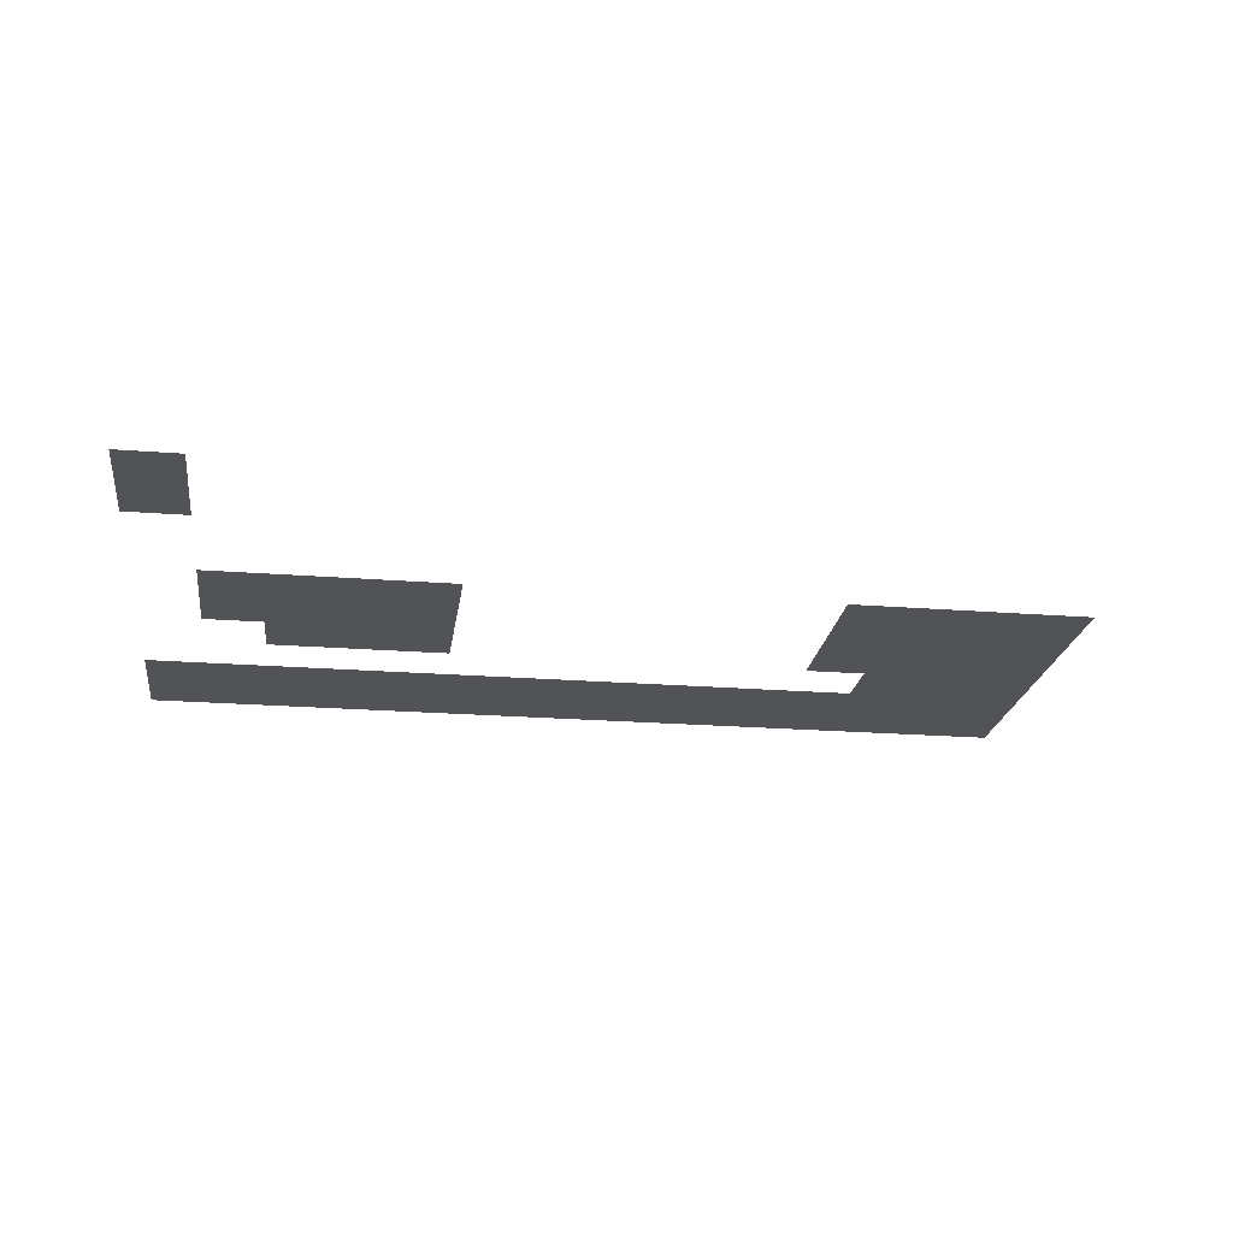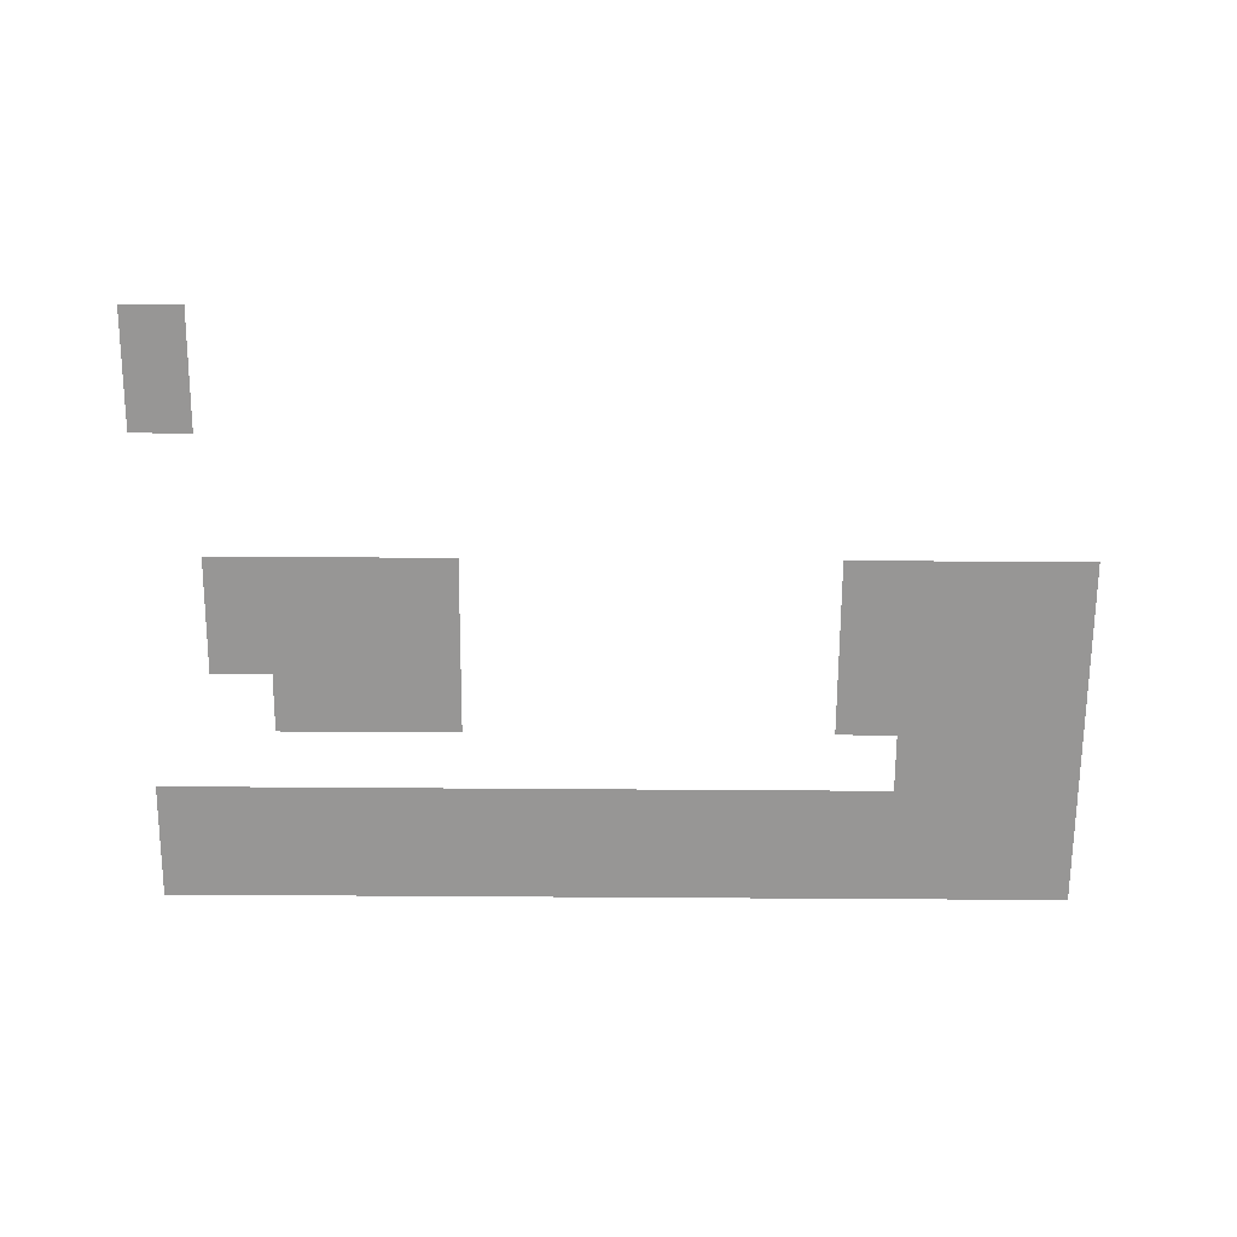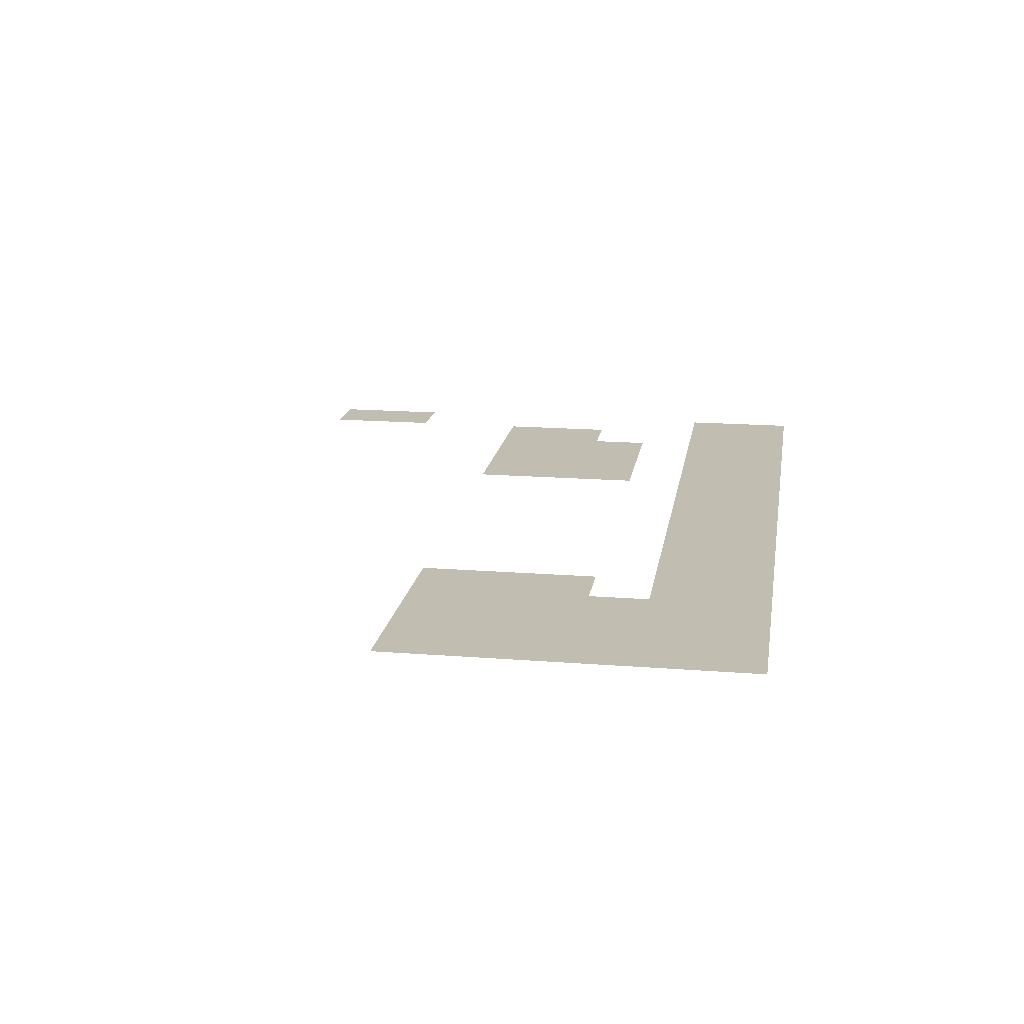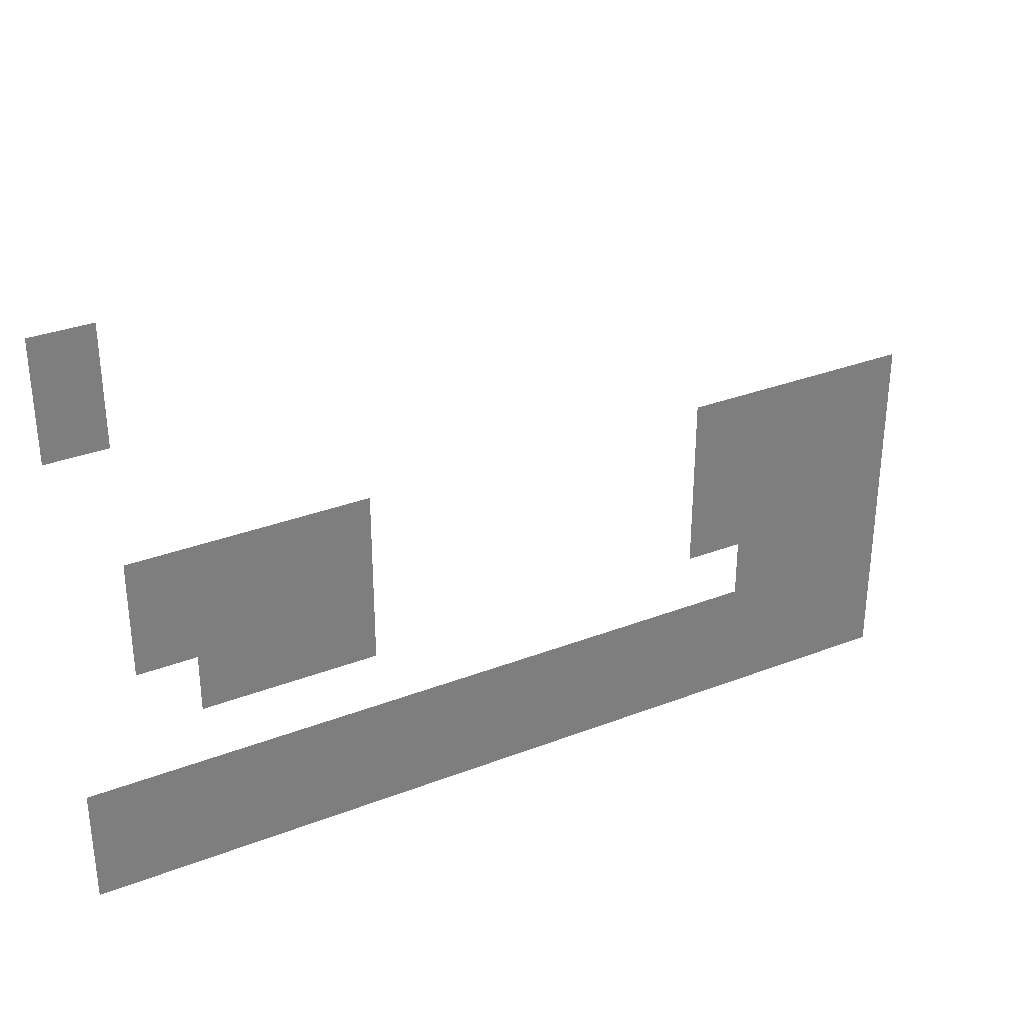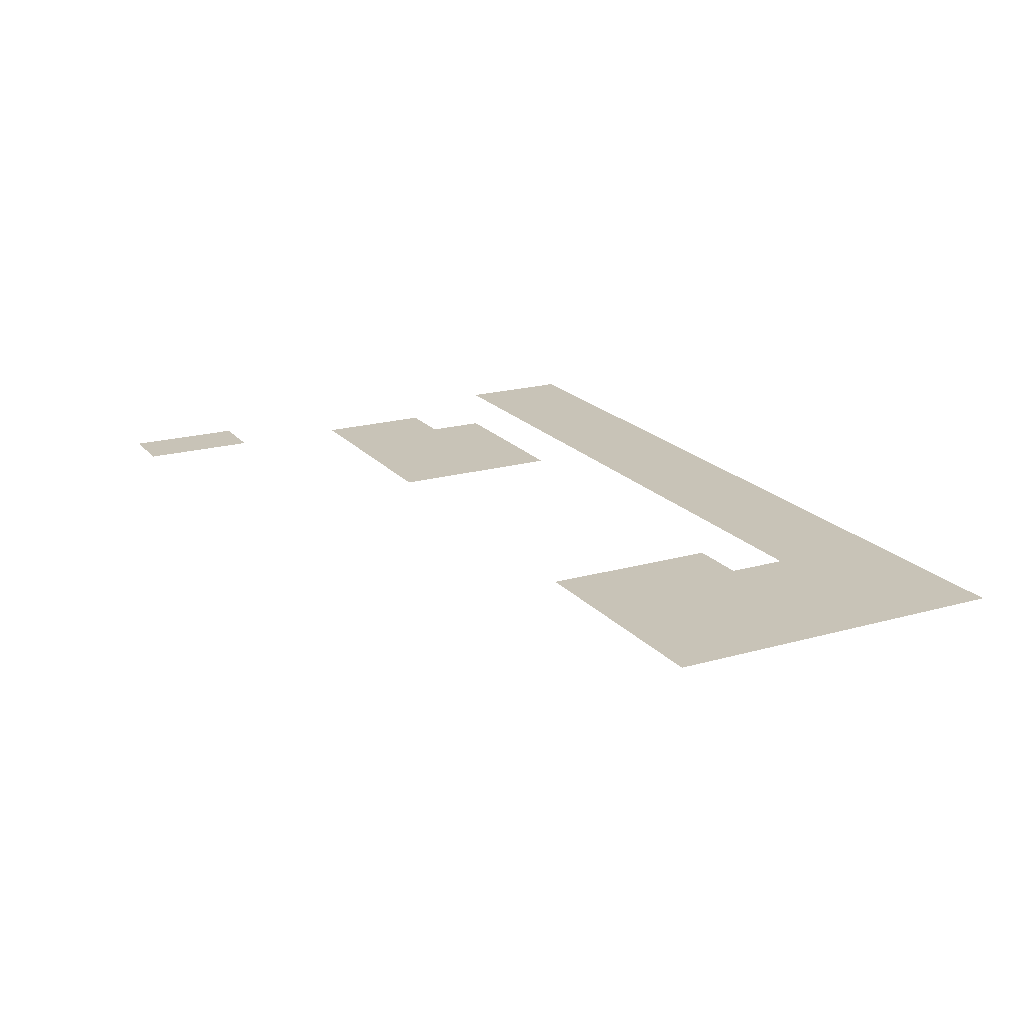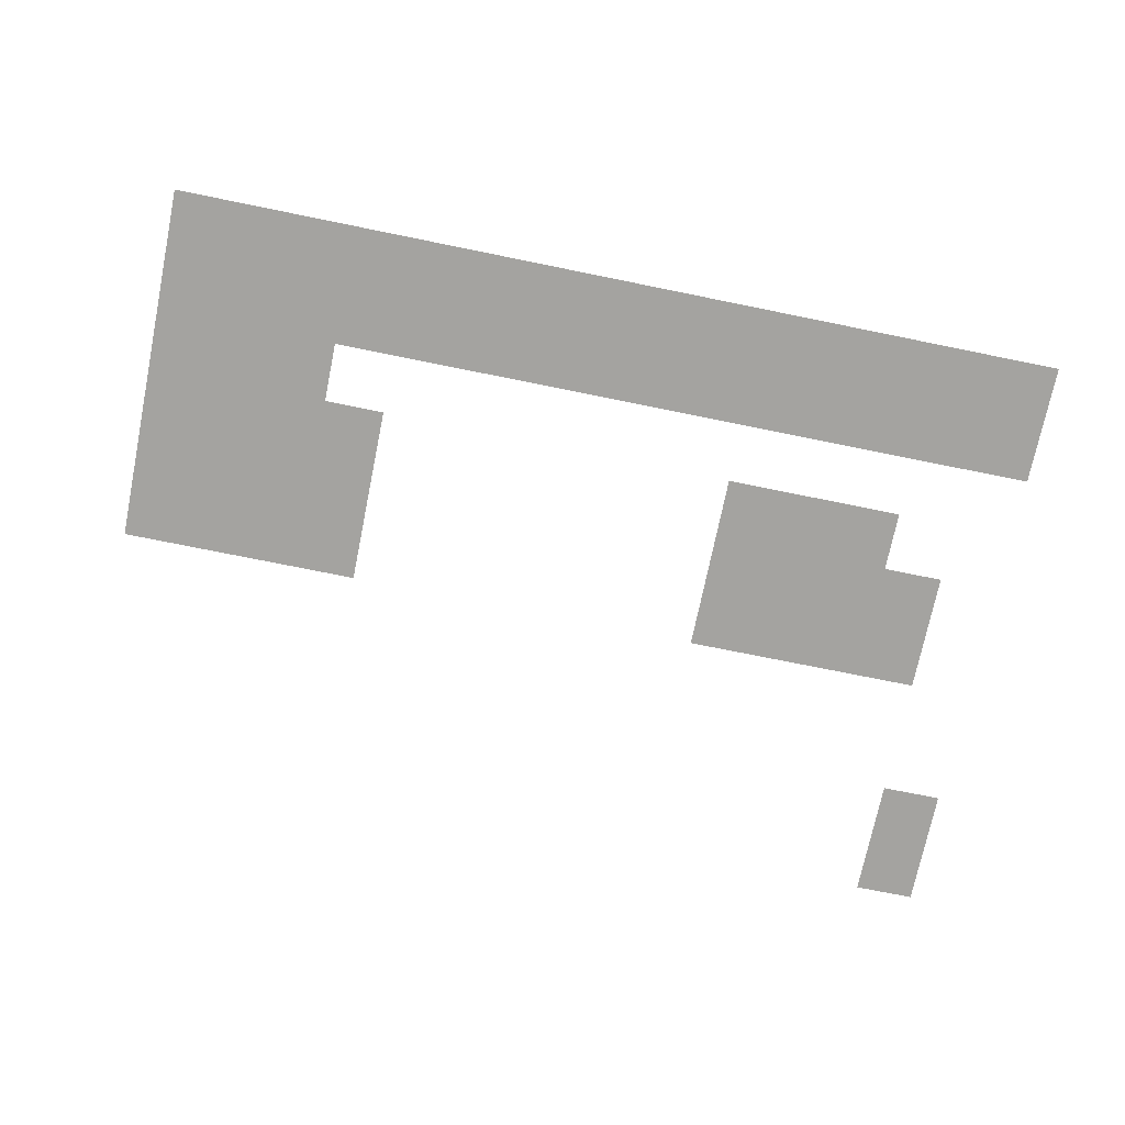
<metadata>
{"format":"obj","ext":"obj","renderer":"f3d","projection":"perspective","resolution":1024,"background":"white","views":[{"elev":-21.8,"azim":172.1,"up":"+Z"},{"elev":-67.8,"azim":179.6,"up":"+Z"},{"elev":17.0,"azim":-81.0,"up":"+Z"},{"elev":32.0,"azim":151.6,"up":"+Y"},{"elev":19.7,"azim":-117.8,"up":"+Z"},{"elev":-72.8,"azim":-11.5,"up":"+Z"}]}
</metadata>
<code>
v 0 -2 0
v -1 -2 0
v -1 -1 0
v 0 -1 0
v -1 -5 0
v -2 -5 0
v -2 -4 0
v -1 -4 0
v -3 -5 0
v -3 -4 0
v -4 -5 0
v -4 -4 0
v -5 -5 0
v -5 -4 0
v -11 -5 0
v -12 -5 0
v -12 -4 0
v -11 -4 0
v -13 -5 0
v -13 -4 0
v -14 -5 0
v -14 -4 0
v -15 -5 0
v -15 -4 0
v -1 -6 0
v -2 -6 0
v -3 -6 0
v -4 -6 0
v -5 -6 0
v -11 -6 0
v -12 -6 0
v -13 -6 0
v -14 -6 0
v -15 -6 0
v -2 -7 0
v -3 -7 0
v -4 -7 0
v -5 -7 0
v -11 -7 0
v -12 -7 0
v -13 -7 0
v -14 -7 0
v -15 -7 0
v -12 -8 0
v -13 -8 0
v -14 -8 0
v -15 -8 0
v 0 -9 0
v -1 -9 0
v -1 -8 0
v 0 -8 0
v -2 -9 0
v -2 -8 0
v -3 -9 0
v -3 -8 0
v -4 -9 0
v -4 -8 0
v -5 -9 0
v -5 -8 0
v -6 -9 0
v -6 -8 0
v -7 -9 0
v -7 -8 0
v -8 -9 0
v -8 -8 0
v -9 -9 0
v -9 -8 0
v -10 -9 0
v -10 -8 0
v -11 -9 0
v -11 -8 0
v -12 -9 0
v -13 -9 0
v -14 -9 0
v -15 -9 0
v 0 -10 0
v -1 -10 0
v -2 -10 0
v -3 -10 0
v -4 -10 0
v -5 -10 0
v -6 -10 0
v -7 -10 0
v -8 -10 0
v -9 -10 0
v -10 -10 0
v -11 -10 0
v -12 -10 0
v -13 -10 0
v -14 -10 0
v -15 -10 0
v -1 0 0
v 0 0 0
g mesh_0001
f 1 2 3 4
f 5 6 7 8
f 6 9 10 7
f 9 11 12 10
f 11 13 14 12
f 15 16 17 18
f 16 19 20 17
f 19 21 22 20
f 21 23 24 22
f 25 26 6 5
f 26 27 9 6
f 27 28 11 9
f 28 29 13 11
f 30 31 16 15
f 31 32 19 16
f 32 33 21 19
f 33 34 23 21
f 35 36 27 26
f 36 37 28 27
f 37 38 29 28
f 39 40 31 30
f 40 41 32 31
f 41 42 33 32
f 42 43 34 33
f 44 45 41 40
f 45 46 42 41
f 46 47 43 42
f 48 49 50 51
f 49 52 53 50
f 52 54 55 53
f 54 56 57 55
f 56 58 59 57
f 58 60 61 59
f 60 62 63 61
f 62 64 65 63
f 64 66 67 65
f 66 68 69 67
f 68 70 71 69
f 70 72 44 71
f 72 73 45 44
f 73 74 46 45
f 74 75 47 46
f 76 77 49 48
f 77 78 52 49
f 78 79 54 52
f 79 80 56 54
f 80 81 58 56
f 81 82 60 58
f 82 83 62 60
f 83 84 64 62
f 84 85 66 64
f 85 86 68 66
f 86 87 70 68
f 87 88 72 70
f 88 89 73 72
f 89 90 74 73
f 90 91 75 74
g mesh_tile_0021
f 4 3 92 93
g mesh_tile_0015
f 4 3 92 93
g mesh_tile_0017
f 4 3 92 93
g mesh_tile_0018
f 4 3 92 93
g mesh_tile_0014
f 4 3 92 93
g mesh_tile_0023
f 4 3 92 93
g mesh_tile_0024
f 4 3 92 93

</code>
